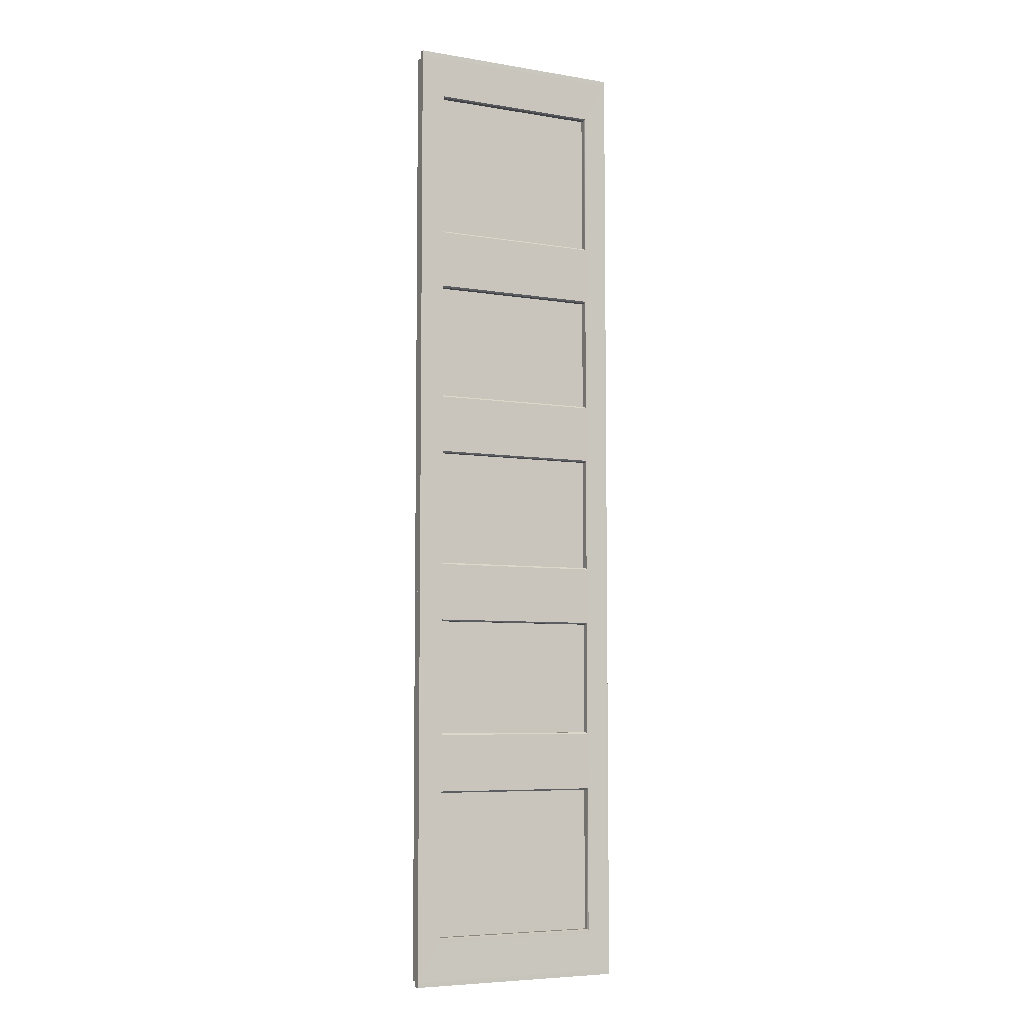
<metadata>
{"format":"obj","ext":"obj","renderer":"f3d","projection":"perspective","resolution":1024,"background":"white","views":[{"elev":-6.2,"azim":153.5,"up":"+Y"}]}
</metadata>
<code>
g default
v -0.07323 -1.58 -0.6438
v 0.6424 -1.58 -0.6438
v 0.6424 -1.58 -0.6635
v -0.07323 -1.58 -0.6635
v 0.6424 1.58 -0.6438
v 0.6424 1.58 -0.6635
v -0.07323 1.58 -0.6438
v -0.07323 1.58 -0.6635
v -0.0651 1.564 -0.6438
v -0.0651 -1.564 -0.6438
v 0.6343 1.564 -0.6438
v 0.6343 -1.564 -0.6438
v -0.0651 1.564 -0.6044
v -0.0651 -1.564 -0.6044
v 0.6343 1.564 -0.6044
v 0.6343 -1.564 -0.6044
v 0 1.44 -0.6044
v 0 -1.44 -0.6044
v 0.5692 1.44 -0.6044
v 0.5692 -1.44 -0.6044
v 0.006281 1.428 -0.6044
v 0.008137 0.9481 -0.6044
v 0.008137 0.9351 -0.6044
v 0.008137 0.7746 -0.6044
v 0.008137 0.7616 -0.6044
v 0.008137 0.3782 -0.6044
v 0.008137 0.3652 -0.6044
v 0.008137 0.2047 -0.6044
v 0.008137 0.1917 -0.6044
v 0.008137 -0.1917 -0.6044
v 0.008137 -0.2047 -0.6044
v 0.008137 -0.3652 -0.6044
v 0.008137 -0.3782 -0.6044
v 0.008137 -0.7616 -0.6044
v 0.008137 -0.7746 -0.6044
v 0.008137 -0.9351 -0.6044
v 0.008137 -0.9481 -0.6044
v 0.006281 -1.428 -0.6044
v 0.5629 1.428 -0.6044
v 0.5629 -1.428 -0.6044
v 0.5611 -0.9481 -0.6044
v 0.5611 -0.9351 -0.6044
v 0.5611 -0.7746 -0.6044
v 0.5611 -0.7616 -0.6044
v 0.5611 -0.3782 -0.6044
v 0.5611 -0.3652 -0.6044
v 0.5611 -0.2047 -0.6044
v 0.5611 -0.1917 -0.6044
v 0.5611 0.1917 -0.6044
v 0.5611 0.2047 -0.6044
v 0.5611 0.3652 -0.6044
v 0.5611 0.3782 -0.6044
v 0.5611 0.7616 -0.6044
v 0.5611 0.7746 -0.6044
v 0.5611 0.9351 -0.6044
v 0.5611 0.9481 -0.6044
v 0.008137 -0.1867 -0.6108
v 0.008137 0.1867 -0.6108
v 0.008137 0.1867 -0.6276
v 0.008137 -0.1867 -0.6276
v 0.5611 0.1867 -0.6108
v 0.5611 0.1867 -0.6276
v 0.5611 -0.1867 -0.6108
v 0.5611 -0.1867 -0.6276
v 0.008137 1.425 -0.6108
v 0.5611 1.425 -0.6108
v 0.5611 1.425 -0.6276
v 0.008137 1.425 -0.6276
v 0.5611 0.9531 -0.6108
v 0.5611 0.9531 -0.6276
v 0.008137 0.9531 -0.6108
v 0.008137 0.9531 -0.6276
v 0.008137 0.3832 -0.6108
v 0.008137 0.7566 -0.6108
v 0.008137 0.7566 -0.6276
v 0.008137 0.3832 -0.6276
v 0.5611 0.7566 -0.6108
v 0.5611 0.7566 -0.6276
v 0.5611 0.3832 -0.6108
v 0.5611 0.3832 -0.6276
v 0.008137 -1.425 -0.6108
v 0.008137 -0.9531 -0.6108
v 0.008137 -0.9531 -0.6276
v 0.008137 -1.425 -0.6276
v 0.5611 -0.9531 -0.6108
v 0.5611 -0.9531 -0.6276
v 0.5611 -1.425 -0.6108
v 0.5611 -1.425 -0.6276
v 0.008137 -0.7566 -0.6108
v 0.008137 -0.3832 -0.6108
v 0.008137 -0.3832 -0.6276
v 0.008137 -0.7566 -0.6276
v 0.5611 -0.3832 -0.6108
v 0.5611 -0.3832 -0.6276
v 0.5611 -0.7566 -0.6108
v 0.5611 -0.7566 -0.6276
v 0.6343 -1.564 -0.6638
v 0.6343 1.564 -0.6638
v 0.5692 1.44 -0.6635
v 0.5692 -1.44 -0.6635
v -0.0651 1.564 -0.6638
v 0 1.44 -0.6635
v -0.0651 -1.564 -0.6638
v 0 -1.44 -0.6635
v 0.5629 1.428 -0.6635
v 0.5611 0.9481 -0.6635
v 0.5611 0.9351 -0.6635
v 0.5611 0.7746 -0.6635
v 0.5611 0.7616 -0.6635
v 0.5611 0.3782 -0.6635
v 0.5611 0.3652 -0.6635
v 0.5611 0.2047 -0.6635
v 0.5611 0.1917 -0.6635
v 0.5611 -0.1917 -0.6635
v 0.5611 -0.2047 -0.6635
v 0.5611 -0.3652 -0.6635
v 0.5611 -0.3782 -0.6635
v 0.5611 -0.7616 -0.6635
v 0.5611 -0.7746 -0.6635
v 0.5611 -0.9351 -0.6635
v 0.5611 -0.9481 -0.6635
v 0.5629 -1.428 -0.6635
v 0.006281 1.428 -0.6635
v 0.006281 -1.428 -0.6635
v 0.008137 -0.9481 -0.6635
v 0.008137 -0.9351 -0.6635
v 0.008137 -0.7746 -0.6635
v 0.008137 -0.7616 -0.6635
v 0.008137 -0.3782 -0.6635
v 0.008137 -0.3652 -0.6635
v 0.008137 -0.2047 -0.6635
v 0.008137 -0.1917 -0.6635
v 0.008137 0.1917 -0.6635
v 0.008137 0.2047 -0.6635
v 0.008137 0.3652 -0.6635
v 0.008137 0.3782 -0.6635
v 0.008137 0.7616 -0.6635
v 0.008137 0.7746 -0.6635
v 0.008137 0.9351 -0.6635
v 0.008137 0.9481 -0.6635
v 0.5611 -1.425 -0.6571
v 0.5611 -0.9531 -0.6571
v 0.5611 1.425 -0.6571
v 0.008137 1.425 -0.6571
v 0.008137 0.9531 -0.6571
v 0.008137 -1.425 -0.6571
v 0.5611 -0.7566 -0.6571
v 0.5611 -0.3832 -0.6571
v 0.5611 -0.1867 -0.6571
v 0.5611 0.1867 -0.6571
v 0.5611 0.3832 -0.6571
v 0.5611 0.7566 -0.6571
v 0.5611 0.9531 -0.6571
v 0.008137 0.7566 -0.6571
v 0.008137 0.3832 -0.6571
v 0.008137 0.1867 -0.6571
v 0.008137 -0.1867 -0.6571
v 0.008137 -0.3832 -0.6571
v 0.008137 -0.7566 -0.6571
v 0.008137 -0.9531 -0.6571
v 0.5611 1.425 -0.6403
v 0.5611 0.9531 -0.6403
v 0.008137 0.9531 -0.6403
v 0.008137 1.425 -0.6403
v 0.008137 0.3832 -0.6403
v 0.008137 0.7566 -0.6403
v 0.5611 0.7566 -0.6403
v 0.5611 0.3832 -0.6403
v 0.008137 -0.1867 -0.6403
v 0.008137 0.1867 -0.6403
v 0.5611 0.1867 -0.6403
v 0.5611 -0.1867 -0.6403
v 0.008137 -0.7566 -0.6403
v 0.008137 -0.3832 -0.6403
v 0.5611 -0.3832 -0.6403
v 0.5611 -0.7566 -0.6403
v 0.008137 -1.425 -0.6403
v 0.008137 -0.9531 -0.6403
v 0.5611 -0.9531 -0.6403
v 0.5611 -1.425 -0.6403
v -0.07323 -1.58 -0.6438
v 0.6424 -1.58 -0.6438
v 0.6424 -1.58 -0.6635
v -0.07323 -1.58 -0.6635
v 0.6424 1.58 -0.6438
v 0.6424 1.58 -0.6635
v -0.07323 1.58 -0.6438
v -0.07323 1.58 -0.6635
v -0.0651 1.564 -0.6438
v -0.0651 -1.564 -0.6438
v 0.6343 1.564 -0.6438
v 0.6343 -1.564 -0.6438
v -0.0651 1.564 -0.6044
v -0.0651 -1.564 -0.6044
v 0.6343 1.564 -0.6044
v 0.6343 -1.564 -0.6044
v 0 1.44 -0.6044
v 0 -1.44 -0.6044
v 0.5692 1.44 -0.6044
v 0.5692 -1.44 -0.6044
v 0.006281 1.428 -0.6044
v 0.008137 0.9481 -0.6044
v 0.008137 0.9351 -0.6044
v 0.008137 0.7746 -0.6044
v 0.008137 0.7616 -0.6044
v 0.008137 0.3782 -0.6044
v 0.008137 0.3652 -0.6044
v 0.008137 0.2047 -0.6044
v 0.008137 0.1917 -0.6044
v 0.008137 -0.1917 -0.6044
v 0.008137 -0.2047 -0.6044
v 0.008137 -0.3652 -0.6044
v 0.008137 -0.3782 -0.6044
v 0.008137 -0.7616 -0.6044
v 0.008137 -0.7746 -0.6044
v 0.008137 -0.9351 -0.6044
v 0.008137 -0.9481 -0.6044
v 0.006281 -1.428 -0.6044
v 0.5629 1.428 -0.6044
v 0.5629 -1.428 -0.6044
v 0.5611 -0.9481 -0.6044
v 0.5611 -0.9351 -0.6044
v 0.5611 -0.7746 -0.6044
v 0.5611 -0.7616 -0.6044
v 0.5611 -0.3782 -0.6044
v 0.5611 -0.3652 -0.6044
v 0.5611 -0.2047 -0.6044
v 0.5611 -0.1917 -0.6044
v 0.5611 0.1917 -0.6044
v 0.5611 0.2047 -0.6044
v 0.5611 0.3652 -0.6044
v 0.5611 0.3782 -0.6044
v 0.5611 0.7616 -0.6044
v 0.5611 0.7746 -0.6044
v 0.5611 0.9351 -0.6044
v 0.5611 0.9481 -0.6044
v 0.008137 -0.1867 -0.6108
v 0.008137 0.1867 -0.6108
v 0.008137 0.1867 -0.6276
v 0.008137 -0.1867 -0.6276
v 0.5611 0.1867 -0.6108
v 0.5611 0.1867 -0.6276
v 0.5611 -0.1867 -0.6108
v 0.5611 -0.1867 -0.6276
v 0.008137 1.425 -0.6108
v 0.5611 1.425 -0.6108
v 0.5611 1.425 -0.6276
v 0.008137 1.425 -0.6276
v 0.5611 0.9531 -0.6108
v 0.5611 0.9531 -0.6276
v 0.008137 0.9531 -0.6108
v 0.008137 0.9531 -0.6276
v 0.008137 0.3832 -0.6108
v 0.008137 0.7566 -0.6108
v 0.008137 0.7566 -0.6276
v 0.008137 0.3832 -0.6276
v 0.5611 0.7566 -0.6108
v 0.5611 0.7566 -0.6276
v 0.5611 0.3832 -0.6108
v 0.5611 0.3832 -0.6276
v 0.008137 -1.425 -0.6108
v 0.008137 -0.9531 -0.6108
v 0.008137 -0.9531 -0.6276
v 0.008137 -1.425 -0.6276
v 0.5611 -0.9531 -0.6108
v 0.5611 -0.9531 -0.6276
v 0.5611 -1.425 -0.6108
v 0.5611 -1.425 -0.6276
v 0.008137 -0.7566 -0.6108
v 0.008137 -0.3832 -0.6108
v 0.008137 -0.3832 -0.6276
v 0.008137 -0.7566 -0.6276
v 0.5611 -0.3832 -0.6108
v 0.5611 -0.3832 -0.6276
v 0.5611 -0.7566 -0.6108
v 0.5611 -0.7566 -0.6276
v 0.6343 -1.564 -0.6638
v 0.6343 1.564 -0.6638
v 0.5692 1.44 -0.6635
v 0.5692 -1.44 -0.6635
v -0.0651 1.564 -0.6638
v 0 1.44 -0.6635
v -0.0651 -1.564 -0.6638
v 0 -1.44 -0.6635
v 0.5629 1.428 -0.6635
v 0.5611 0.9481 -0.6635
v 0.5611 0.9351 -0.6635
v 0.5611 0.7746 -0.6635
v 0.5611 0.7616 -0.6635
v 0.5611 0.3782 -0.6635
v 0.5611 0.3652 -0.6635
v 0.5611 0.2047 -0.6635
v 0.5611 0.1917 -0.6635
v 0.5611 -0.1917 -0.6635
v 0.5611 -0.2047 -0.6635
v 0.5611 -0.3652 -0.6635
v 0.5611 -0.3782 -0.6635
v 0.5611 -0.7616 -0.6635
v 0.5611 -0.7746 -0.6635
v 0.5611 -0.9351 -0.6635
v 0.5611 -0.9481 -0.6635
v 0.5629 -1.428 -0.6635
v 0.006281 1.428 -0.6635
v 0.006281 -1.428 -0.6635
v 0.008137 -0.9481 -0.6635
v 0.008137 -0.9351 -0.6635
v 0.008137 -0.7746 -0.6635
v 0.008137 -0.7616 -0.6635
v 0.008137 -0.3782 -0.6635
v 0.008137 -0.3652 -0.6635
v 0.008137 -0.2047 -0.6635
v 0.008137 -0.1917 -0.6635
v 0.008137 0.1917 -0.6635
v 0.008137 0.2047 -0.6635
v 0.008137 0.3652 -0.6635
v 0.008137 0.3782 -0.6635
v 0.008137 0.7616 -0.6635
v 0.008137 0.7746 -0.6635
v 0.008137 0.9351 -0.6635
v 0.008137 0.9481 -0.6635
v 0.5611 -1.425 -0.6571
v 0.5611 -0.9531 -0.6571
v 0.5611 1.425 -0.6571
v 0.008137 1.425 -0.6571
v 0.008137 0.9531 -0.6571
v 0.008137 -1.425 -0.6571
v 0.5611 -0.7566 -0.6571
v 0.5611 -0.3832 -0.6571
v 0.5611 -0.1867 -0.6571
v 0.5611 0.1867 -0.6571
v 0.5611 0.3832 -0.6571
v 0.5611 0.7566 -0.6571
v 0.5611 0.9531 -0.6571
v 0.008137 0.7566 -0.6571
v 0.008137 0.3832 -0.6571
v 0.008137 0.1867 -0.6571
v 0.008137 -0.1867 -0.6571
v 0.008137 -0.3832 -0.6571
v 0.008137 -0.7566 -0.6571
v 0.008137 -0.9531 -0.6571
v 0.5611 1.425 -0.6403
v 0.5611 0.9531 -0.6403
v 0.008137 0.9531 -0.6403
v 0.008137 1.425 -0.6403
v 0.008137 0.3832 -0.6403
v 0.008137 0.7566 -0.6403
v 0.5611 0.7566 -0.6403
v 0.5611 0.3832 -0.6403
v 0.008137 -0.1867 -0.6403
v 0.008137 0.1867 -0.6403
v 0.5611 0.1867 -0.6403
v 0.5611 -0.1867 -0.6403
v 0.008137 -0.7566 -0.6403
v 0.008137 -0.3832 -0.6403
v 0.5611 -0.3832 -0.6403
v 0.5611 -0.7566 -0.6403
v 0.008137 -1.425 -0.6403
v 0.008137 -0.9531 -0.6403
v 0.5611 -0.9531 -0.6403
v 0.5611 -1.425 -0.6403
g puertarec:doorgrouppasted__pasted__pasted__group8pasted__pasted__grouppasted__group1group group
f 4 3 1
f 1 3 2
f 3 6 2
f 2 6 5
f 6 8 5
f 5 8 7
f 8 4 7
f 7 4 1
f 10 9 1
f 1 9 7
f 9 11 7
f 7 11 5
f 11 12 5
f 5 12 2
f 12 10 2
f 2 10 1
f 14 13 10
f 10 13 9
f 13 15 9
f 9 15 11
f 15 16 11
f 11 16 12
f 16 14 12
f 12 14 10
f 18 17 14
f 14 17 13
f 17 19 13
f 13 19 15
f 19 20 15
f 15 20 16
f 20 18 16
f 16 18 14
f 17 18 21
f 21 18 22
f 22 18 23
f 23 18 24
f 24 18 25
f 25 18 26
f 26 18 27
f 27 18 28
f 28 18 29
f 29 18 30
f 30 18 31
f 31 18 32
f 32 18 33
f 33 18 34
f 34 18 35
f 35 18 36
f 36 18 37
f 38 37 18
f 21 39 17
f 17 39 19
f 20 19 40
f 40 19 41
f 41 19 42
f 42 19 43
f 43 19 44
f 44 19 45
f 45 19 46
f 46 19 47
f 47 19 48
f 48 19 49
f 49 19 50
f 50 19 51
f 51 19 52
f 52 19 53
f 53 19 54
f 54 19 55
f 55 19 56
f 39 56 19
f 40 38 20
f 20 38 18
f 54 55 24
f 24 55 23
f 50 51 28
f 28 51 27
f 35 36 43
f 43 36 42
f 31 32 47
f 47 32 46
f 60 59 57
f 57 59 58
f 59 62 58
f 58 62 61
f 62 64 61
f 61 64 63
f 64 60 63
f 63 60 57
f 68 67 65
f 65 67 66
f 67 70 66
f 66 70 69
f 70 72 69
f 69 72 71
f 72 68 71
f 71 68 65
f 76 75 73
f 73 75 74
f 75 78 74
f 74 78 77
f 78 80 77
f 77 80 79
f 80 76 79
f 79 76 73
f 84 83 81
f 81 83 82
f 83 86 82
f 82 86 85
f 86 88 85
f 85 88 87
f 88 84 87
f 87 84 81
f 92 91 89
f 89 91 90
f 91 94 90
f 90 94 93
f 94 96 93
f 93 96 95
f 96 92 95
f 95 92 89
f 55 56 23
f 23 56 22
f 24 25 54
f 54 25 53
f 51 52 27
f 27 52 26
f 28 29 50
f 50 29 49
f 32 33 46
f 46 33 45
f 47 48 31
f 31 48 30
f 36 37 42
f 42 37 41
f 43 44 35
f 35 44 34
f 37 38 82
f 82 38 81
f 66 39 65
f 65 39 21
f 56 39 69
f 69 39 66
f 81 38 87
f 87 38 40
f 90 33 89
f 89 33 34
f 58 29 57
f 57 29 30
f 74 25 73
f 73 25 26
f 65 21 71
f 71 21 22
f 79 52 77
f 77 52 53
f 63 48 61
f 61 48 49
f 95 44 93
f 93 44 45
f 87 40 85
f 85 40 41
f 77 53 74
f 74 53 25
f 61 49 58
f 58 49 29
f 89 34 95
f 95 34 44
f 57 30 63
f 63 30 48
f 71 22 69
f 69 22 56
f 73 26 79
f 79 26 52
f 85 41 82
f 82 41 37
f 93 45 90
f 90 45 33
f 100 99 97
f 97 99 98
f 99 102 98
f 98 102 101
f 102 104 101
f 101 104 103
f 104 100 103
f 103 100 97
f 99 100 105
f 105 100 106
f 106 100 107
f 107 100 108
f 108 100 109
f 109 100 110
f 110 100 111
f 111 100 112
f 112 100 113
f 113 100 114
f 114 100 115
f 115 100 116
f 116 100 117
f 117 100 118
f 118 100 119
f 119 100 120
f 120 100 121
f 122 121 100
f 105 123 99
f 99 123 102
f 104 102 124
f 124 102 125
f 125 102 126
f 126 102 127
f 127 102 128
f 128 102 129
f 129 102 130
f 130 102 131
f 131 102 132
f 132 102 133
f 133 102 134
f 134 102 135
f 135 102 136
f 136 102 137
f 137 102 138
f 138 102 139
f 139 102 140
f 123 140 102
f 124 122 104
f 104 122 100
f 138 139 108
f 108 139 107
f 134 135 112
f 112 135 111
f 119 120 127
f 127 120 126
f 115 116 131
f 131 116 130
f 139 140 107
f 107 140 106
f 108 109 138
f 138 109 137
f 135 136 111
f 111 136 110
f 112 113 134
f 134 113 133
f 116 117 130
f 130 117 129
f 131 132 115
f 115 132 114
f 120 121 126
f 126 121 125
f 127 128 119
f 119 128 118
f 121 122 142
f 142 122 141
f 144 123 143
f 143 123 105
f 140 123 145
f 145 123 144
f 141 122 146
f 146 122 124
f 148 117 147
f 147 117 118
f 150 113 149
f 149 113 114
f 152 109 151
f 151 109 110
f 143 105 153
f 153 105 106
f 155 136 154
f 154 136 137
f 157 132 156
f 156 132 133
f 159 128 158
f 158 128 129
f 146 124 160
f 160 124 125
f 154 137 152
f 152 137 109
f 156 133 150
f 150 133 113
f 147 118 159
f 159 118 128
f 149 114 157
f 157 114 132
f 153 106 145
f 145 106 140
f 151 110 155
f 155 110 136
f 160 125 142
f 142 125 121
f 158 129 148
f 148 129 117
f 103 97 4
f 4 97 3
f 97 98 3
f 3 98 6
f 98 101 6
f 6 101 8
f 101 103 8
f 8 103 4
f 143 153 161
f 161 153 162
f 153 145 162
f 162 145 163
f 145 144 163
f 163 144 164
f 144 143 164
f 164 143 161
f 155 154 165
f 165 154 166
f 154 152 166
f 166 152 167
f 152 151 167
f 167 151 168
f 151 155 168
f 168 155 165
f 157 156 169
f 169 156 170
f 156 150 170
f 170 150 171
f 150 149 171
f 171 149 172
f 149 157 172
f 172 157 169
f 159 158 173
f 173 158 174
f 158 148 174
f 174 148 175
f 148 147 175
f 175 147 176
f 147 159 176
f 176 159 173
f 146 160 177
f 177 160 178
f 160 142 178
f 178 142 179
f 142 141 179
f 179 141 180
f 141 146 180
f 180 146 177
f 60 64 59
f 59 64 62
f 68 72 67
f 67 72 70
f 76 80 75
f 75 80 78
f 84 88 83
f 83 88 86
f 92 96 91
f 91 96 94
f 170 171 169
f 169 171 172
f 161 162 164
f 164 162 163
f 166 167 165
f 165 167 168
f 178 179 177
f 177 179 180
f 174 175 173
f 173 175 176
f 184 183 181
f 181 183 182
f 183 186 182
f 182 186 185
f 186 188 185
f 185 188 187
f 188 184 187
f 187 184 181
f 190 189 181
f 181 189 187
f 189 191 187
f 187 191 185
f 191 192 185
f 185 192 182
f 192 190 182
f 182 190 181
f 194 193 190
f 190 193 189
f 193 195 189
f 189 195 191
f 195 196 191
f 191 196 192
f 196 194 192
f 192 194 190
f 198 197 194
f 194 197 193
f 197 199 193
f 193 199 195
f 199 200 195
f 195 200 196
f 200 198 196
f 196 198 194
f 197 198 201
f 201 198 202
f 202 198 203
f 203 198 204
f 204 198 205
f 205 198 206
f 206 198 207
f 207 198 208
f 208 198 209
f 209 198 210
f 210 198 211
f 211 198 212
f 212 198 213
f 213 198 214
f 214 198 215
f 215 198 216
f 216 198 217
f 218 217 198
f 201 219 197
f 197 219 199
f 200 199 220
f 220 199 221
f 221 199 222
f 222 199 223
f 223 199 224
f 224 199 225
f 225 199 226
f 226 199 227
f 227 199 228
f 228 199 229
f 229 199 230
f 230 199 231
f 231 199 232
f 232 199 233
f 233 199 234
f 234 199 235
f 235 199 236
f 219 236 199
f 220 218 200
f 200 218 198
f 234 235 204
f 204 235 203
f 230 231 208
f 208 231 207
f 215 216 223
f 223 216 222
f 211 212 227
f 227 212 226
f 240 239 237
f 237 239 238
f 239 242 238
f 238 242 241
f 242 244 241
f 241 244 243
f 244 240 243
f 243 240 237
f 248 247 245
f 245 247 246
f 247 250 246
f 246 250 249
f 250 252 249
f 249 252 251
f 252 248 251
f 251 248 245
f 256 255 253
f 253 255 254
f 255 258 254
f 254 258 257
f 258 260 257
f 257 260 259
f 260 256 259
f 259 256 253
f 264 263 261
f 261 263 262
f 263 266 262
f 262 266 265
f 266 268 265
f 265 268 267
f 268 264 267
f 267 264 261
f 272 271 269
f 269 271 270
f 271 274 270
f 270 274 273
f 274 276 273
f 273 276 275
f 276 272 275
f 275 272 269
f 235 236 203
f 203 236 202
f 204 205 234
f 234 205 233
f 231 232 207
f 207 232 206
f 208 209 230
f 230 209 229
f 212 213 226
f 226 213 225
f 227 228 211
f 211 228 210
f 216 217 222
f 222 217 221
f 223 224 215
f 215 224 214
f 217 218 262
f 262 218 261
f 246 219 245
f 245 219 201
f 236 219 249
f 249 219 246
f 261 218 267
f 267 218 220
f 270 213 269
f 269 213 214
f 238 209 237
f 237 209 210
f 254 205 253
f 253 205 206
f 245 201 251
f 251 201 202
f 259 232 257
f 257 232 233
f 243 228 241
f 241 228 229
f 275 224 273
f 273 224 225
f 267 220 265
f 265 220 221
f 257 233 254
f 254 233 205
f 241 229 238
f 238 229 209
f 269 214 275
f 275 214 224
f 237 210 243
f 243 210 228
f 251 202 249
f 249 202 236
f 253 206 259
f 259 206 232
f 265 221 262
f 262 221 217
f 273 225 270
f 270 225 213
f 280 279 277
f 277 279 278
f 279 282 278
f 278 282 281
f 282 284 281
f 281 284 283
f 284 280 283
f 283 280 277
f 279 280 285
f 285 280 286
f 286 280 287
f 287 280 288
f 288 280 289
f 289 280 290
f 290 280 291
f 291 280 292
f 292 280 293
f 293 280 294
f 294 280 295
f 295 280 296
f 296 280 297
f 297 280 298
f 298 280 299
f 299 280 300
f 300 280 301
f 302 301 280
f 285 303 279
f 279 303 282
f 284 282 304
f 304 282 305
f 305 282 306
f 306 282 307
f 307 282 308
f 308 282 309
f 309 282 310
f 310 282 311
f 311 282 312
f 312 282 313
f 313 282 314
f 314 282 315
f 315 282 316
f 316 282 317
f 317 282 318
f 318 282 319
f 319 282 320
f 303 320 282
f 304 302 284
f 284 302 280
f 318 319 288
f 288 319 287
f 314 315 292
f 292 315 291
f 299 300 307
f 307 300 306
f 295 296 311
f 311 296 310
f 319 320 287
f 287 320 286
f 288 289 318
f 318 289 317
f 315 316 291
f 291 316 290
f 292 293 314
f 314 293 313
f 296 297 310
f 310 297 309
f 311 312 295
f 295 312 294
f 300 301 306
f 306 301 305
f 307 308 299
f 299 308 298
f 301 302 322
f 322 302 321
f 324 303 323
f 323 303 285
f 320 303 325
f 325 303 324
f 321 302 326
f 326 302 304
f 328 297 327
f 327 297 298
f 330 293 329
f 329 293 294
f 332 289 331
f 331 289 290
f 323 285 333
f 333 285 286
f 335 316 334
f 334 316 317
f 337 312 336
f 336 312 313
f 339 308 338
f 338 308 309
f 326 304 340
f 340 304 305
f 334 317 332
f 332 317 289
f 336 313 330
f 330 313 293
f 327 298 339
f 339 298 308
f 329 294 337
f 337 294 312
f 333 286 325
f 325 286 320
f 331 290 335
f 335 290 316
f 340 305 322
f 322 305 301
f 338 309 328
f 328 309 297
f 283 277 184
f 184 277 183
f 277 278 183
f 183 278 186
f 278 281 186
f 186 281 188
f 281 283 188
f 188 283 184
f 323 333 341
f 341 333 342
f 333 325 342
f 342 325 343
f 325 324 343
f 343 324 344
f 324 323 344
f 344 323 341
f 335 334 345
f 345 334 346
f 334 332 346
f 346 332 347
f 332 331 347
f 347 331 348
f 331 335 348
f 348 335 345
f 337 336 349
f 349 336 350
f 336 330 350
f 350 330 351
f 330 329 351
f 351 329 352
f 329 337 352
f 352 337 349
f 339 338 353
f 353 338 354
f 338 328 354
f 354 328 355
f 328 327 355
f 355 327 356
f 327 339 356
f 356 339 353
f 326 340 357
f 357 340 358
f 340 322 358
f 358 322 359
f 322 321 359
f 359 321 360
f 321 326 360
f 360 326 357
f 240 244 239
f 239 244 242
f 248 252 247
f 247 252 250
f 256 260 255
f 255 260 258
f 264 268 263
f 263 268 266
f 272 276 271
f 271 276 274
f 350 351 349
f 349 351 352
f 341 342 344
f 344 342 343
f 346 347 345
f 345 347 348
f 358 359 357
f 357 359 360
f 354 355 353
f 353 355 356

</code>
